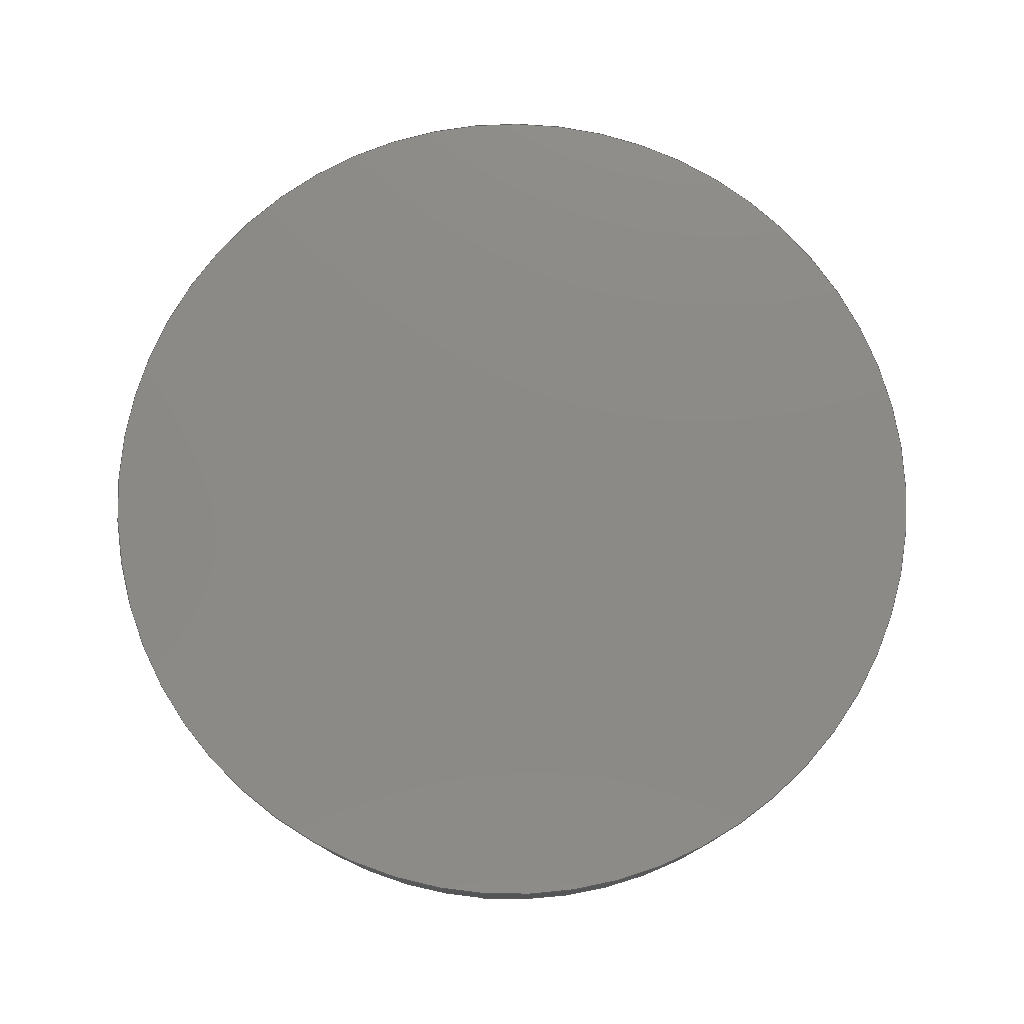
<metadata>
{"format":"step","ext":"step","renderer":"f3d","projection":"perspective","resolution":1024,"background":"white","views":[{"elev":77.9,"azim":33.9,"up":"+Y"}]}
</metadata>
<code>
ISO-10303-21;
DATA;
#1=MECHANICAL_DESIGN_GEOMETRIC_PRESENTATION_REPRESENTATION('',(#4),#451);
#2=SHAPE_REPRESENTATION_RELATIONSHIP('SRR','None',#458,#3);
#3=ADVANCED_BREP_SHAPE_REPRESENTATION('',(#5),#450);
#4=STYLED_ITEM('',(#467),#5);
#5=MANIFOLD_SOLID_BREP('Body1',#236);
#6=FACE_BOUND('',#38,.T.);
#7=CYLINDRICAL_SURFACE('',#254,6.425);
#8=CYLINDRICAL_SURFACE('',#271,6.425);
#9=CYLINDRICAL_SURFACE('',#274,6.425);
#10=CYLINDRICAL_SURFACE('',#277,6.425);
#11=CYLINDRICAL_SURFACE('',#280,6.425);
#12=CYLINDRICAL_SURFACE('',#283,6.425);
#13=CYLINDRICAL_SURFACE('',#286,12.5);
#14=CYLINDRICAL_SURFACE('',#288,32.48);
#15=FACE_OUTER_BOUND('',#33,.T.);
#16=FACE_OUTER_BOUND('',#34,.T.);
#17=FACE_OUTER_BOUND('',#35,.T.);
#18=FACE_OUTER_BOUND('',#36,.T.);
#19=FACE_OUTER_BOUND('',#37,.T.);
#20=FACE_OUTER_BOUND('',#39,.T.);
#21=FACE_OUTER_BOUND('',#40,.T.);
#22=FACE_OUTER_BOUND('',#41,.T.);
#23=FACE_OUTER_BOUND('',#42,.T.);
#24=FACE_OUTER_BOUND('',#43,.T.);
#25=FACE_OUTER_BOUND('',#44,.T.);
#26=FACE_OUTER_BOUND('',#45,.T.);
#27=FACE_OUTER_BOUND('',#46,.T.);
#28=FACE_OUTER_BOUND('',#47,.T.);
#29=FACE_OUTER_BOUND('',#48,.T.);
#30=FACE_OUTER_BOUND('',#49,.T.);
#31=FACE_OUTER_BOUND('',#50,.T.);
#32=FACE_OUTER_BOUND('',#51,.T.);
#33=EDGE_LOOP('',(#144,#145));
#34=EDGE_LOOP('',(#146));
#35=EDGE_LOOP('',(#147,#148,#149,#150));
#36=EDGE_LOOP('',(#151));
#37=EDGE_LOOP('',(#152,#153,#154,#155,#156,#157,#158,#159,#160,#161,#162,
#163));
#38=EDGE_LOOP('',(#164,#165));
#39=EDGE_LOOP('',(#166,#167,#168,#169));
#40=EDGE_LOOP('',(#170));
#41=EDGE_LOOP('',(#171,#172,#173,#174));
#42=EDGE_LOOP('',(#175));
#43=EDGE_LOOP('',(#176,#177,#178,#179));
#44=EDGE_LOOP('',(#180));
#45=EDGE_LOOP('',(#181,#182,#183,#184));
#46=EDGE_LOOP('',(#185));
#47=EDGE_LOOP('',(#186,#187,#188,#189));
#48=EDGE_LOOP('',(#190));
#49=EDGE_LOOP('',(#191,#192,#193,#194));
#50=EDGE_LOOP('',(#195,#196,#197,#198));
#51=EDGE_LOOP('',(#199,#200,#201,#202,#203,#204,#205,#206,#207));
#52=LINE('',#385,#63);
#53=LINE('',#393,#64);
#54=LINE('',#415,#65);
#55=LINE('',#420,#66);
#56=LINE('',#425,#67);
#57=LINE('',#430,#68);
#58=LINE('',#435,#69);
#59=LINE('',#440,#70);
#60=LINE('',#443,#71);
#61=LINE('',#444,#72);
#62=LINE('',#447,#73);
#63=VECTOR('',#295,10);
#64=VECTOR('',#304,6.425);
#65=VECTOR('',#333,10);
#66=VECTOR('',#340,6.425);
#67=VECTOR('',#347,6.425);
#68=VECTOR('',#354,6.425);
#69=VECTOR('',#361,6.425);
#70=VECTOR('',#368,6.425);
#71=VECTOR('',#373,10);
#72=VECTOR('',#374,10);
#73=VECTOR('',#379,32.48);
#74=CIRCLE('',#251,12.5);
#75=CIRCLE('',#253,32.48);
#76=CIRCLE('',#255,6.425);
#77=CIRCLE('',#256,6.425);
#78=CIRCLE('',#259,32.48);
#79=CIRCLE('',#260,6.425);
#80=CIRCLE('',#261,32.48);
#81=CIRCLE('',#262,32.48);
#82=CIRCLE('',#263,6.425);
#83=CIRCLE('',#264,32.48);
#84=CIRCLE('',#265,6.425);
#85=CIRCLE('',#266,32.48);
#86=CIRCLE('',#267,6.425);
#87=CIRCLE('',#268,32.48);
#88=CIRCLE('',#269,6.425);
#89=CIRCLE('',#270,12.5);
#90=CIRCLE('',#272,6.425);
#91=CIRCLE('',#275,6.425);
#92=CIRCLE('',#278,6.425);
#93=CIRCLE('',#281,6.425);
#94=CIRCLE('',#284,6.425);
#95=VERTEX_POINT('',#382);
#96=VERTEX_POINT('',#383);
#97=VERTEX_POINT('',#387);
#98=VERTEX_POINT('',#390);
#99=VERTEX_POINT('',#392);
#100=VERTEX_POINT('',#397);
#101=VERTEX_POINT('',#398);
#102=VERTEX_POINT('',#402);
#103=VERTEX_POINT('',#405);
#104=VERTEX_POINT('',#408);
#105=VERTEX_POINT('',#413);
#106=VERTEX_POINT('',#414);
#107=VERTEX_POINT('',#418);
#108=VERTEX_POINT('',#423);
#109=VERTEX_POINT('',#428);
#110=VERTEX_POINT('',#433);
#111=VERTEX_POINT('',#438);
#112=EDGE_CURVE('',#95,#96,#74,.T.);
#113=EDGE_CURVE('',#96,#95,#52,.T.);
#114=EDGE_CURVE('',#97,#97,#75,.T.);
#115=EDGE_CURVE('',#98,#98,#76,.T.);
#116=EDGE_CURVE('',#98,#99,#53,.T.);
#117=EDGE_CURVE('',#99,#99,#77,.T.);
#118=EDGE_CURVE('',#100,#101,#78,.T.);
#119=EDGE_CURVE('',#100,#100,#79,.T.);
#120=EDGE_CURVE('',#99,#100,#80,.T.);
#121=EDGE_CURVE('',#102,#99,#81,.T.);
#122=EDGE_CURVE('',#102,#102,#82,.T.);
#123=EDGE_CURVE('',#103,#102,#83,.T.);
#124=EDGE_CURVE('',#103,#103,#84,.T.);
#125=EDGE_CURVE('',#104,#103,#85,.T.);
#126=EDGE_CURVE('',#104,#104,#86,.T.);
#127=EDGE_CURVE('',#101,#104,#87,.T.);
#128=EDGE_CURVE('',#101,#101,#88,.T.);
#129=EDGE_CURVE('',#105,#106,#54,.T.);
#130=EDGE_CURVE('',#106,#105,#89,.T.);
#131=EDGE_CURVE('',#107,#107,#90,.T.);
#132=EDGE_CURVE('',#107,#102,#55,.T.);
#133=EDGE_CURVE('',#108,#108,#91,.T.);
#134=EDGE_CURVE('',#108,#103,#56,.T.);
#135=EDGE_CURVE('',#109,#109,#92,.T.);
#136=EDGE_CURVE('',#109,#104,#57,.T.);
#137=EDGE_CURVE('',#110,#110,#93,.T.);
#138=EDGE_CURVE('',#110,#101,#58,.T.);
#139=EDGE_CURVE('',#111,#111,#94,.T.);
#140=EDGE_CURVE('',#111,#100,#59,.T.);
#141=EDGE_CURVE('',#105,#96,#60,.T.);
#142=EDGE_CURVE('',#106,#95,#61,.T.);
#143=EDGE_CURVE('',#97,#100,#62,.T.);
#144=ORIENTED_EDGE('',*,*,#112,.T.);
#145=ORIENTED_EDGE('',*,*,#113,.T.);
#146=ORIENTED_EDGE('',*,*,#114,.T.);
#147=ORIENTED_EDGE('',*,*,#115,.F.);
#148=ORIENTED_EDGE('',*,*,#116,.T.);
#149=ORIENTED_EDGE('',*,*,#117,.F.);
#150=ORIENTED_EDGE('',*,*,#116,.F.);
#151=ORIENTED_EDGE('',*,*,#115,.T.);
#152=ORIENTED_EDGE('',*,*,#118,.F.);
#153=ORIENTED_EDGE('',*,*,#119,.T.);
#154=ORIENTED_EDGE('',*,*,#120,.F.);
#155=ORIENTED_EDGE('',*,*,#117,.T.);
#156=ORIENTED_EDGE('',*,*,#121,.F.);
#157=ORIENTED_EDGE('',*,*,#122,.T.);
#158=ORIENTED_EDGE('',*,*,#123,.F.);
#159=ORIENTED_EDGE('',*,*,#124,.T.);
#160=ORIENTED_EDGE('',*,*,#125,.F.);
#161=ORIENTED_EDGE('',*,*,#126,.T.);
#162=ORIENTED_EDGE('',*,*,#127,.F.);
#163=ORIENTED_EDGE('',*,*,#128,.T.);
#164=ORIENTED_EDGE('',*,*,#129,.F.);
#165=ORIENTED_EDGE('',*,*,#130,.F.);
#166=ORIENTED_EDGE('',*,*,#131,.F.);
#167=ORIENTED_EDGE('',*,*,#132,.T.);
#168=ORIENTED_EDGE('',*,*,#122,.F.);
#169=ORIENTED_EDGE('',*,*,#132,.F.);
#170=ORIENTED_EDGE('',*,*,#131,.T.);
#171=ORIENTED_EDGE('',*,*,#133,.F.);
#172=ORIENTED_EDGE('',*,*,#134,.T.);
#173=ORIENTED_EDGE('',*,*,#124,.F.);
#174=ORIENTED_EDGE('',*,*,#134,.F.);
#175=ORIENTED_EDGE('',*,*,#133,.T.);
#176=ORIENTED_EDGE('',*,*,#135,.F.);
#177=ORIENTED_EDGE('',*,*,#136,.T.);
#178=ORIENTED_EDGE('',*,*,#126,.F.);
#179=ORIENTED_EDGE('',*,*,#136,.F.);
#180=ORIENTED_EDGE('',*,*,#135,.T.);
#181=ORIENTED_EDGE('',*,*,#137,.F.);
#182=ORIENTED_EDGE('',*,*,#138,.T.);
#183=ORIENTED_EDGE('',*,*,#128,.F.);
#184=ORIENTED_EDGE('',*,*,#138,.F.);
#185=ORIENTED_EDGE('',*,*,#137,.T.);
#186=ORIENTED_EDGE('',*,*,#139,.F.);
#187=ORIENTED_EDGE('',*,*,#140,.T.);
#188=ORIENTED_EDGE('',*,*,#119,.F.);
#189=ORIENTED_EDGE('',*,*,#140,.F.);
#190=ORIENTED_EDGE('',*,*,#139,.T.);
#191=ORIENTED_EDGE('',*,*,#130,.T.);
#192=ORIENTED_EDGE('',*,*,#141,.T.);
#193=ORIENTED_EDGE('',*,*,#112,.F.);
#194=ORIENTED_EDGE('',*,*,#142,.F.);
#195=ORIENTED_EDGE('',*,*,#129,.T.);
#196=ORIENTED_EDGE('',*,*,#142,.T.);
#197=ORIENTED_EDGE('',*,*,#113,.F.);
#198=ORIENTED_EDGE('',*,*,#141,.F.);
#199=ORIENTED_EDGE('',*,*,#114,.F.);
#200=ORIENTED_EDGE('',*,*,#143,.T.);
#201=ORIENTED_EDGE('',*,*,#118,.T.);
#202=ORIENTED_EDGE('',*,*,#127,.T.);
#203=ORIENTED_EDGE('',*,*,#125,.T.);
#204=ORIENTED_EDGE('',*,*,#123,.T.);
#205=ORIENTED_EDGE('',*,*,#121,.T.);
#206=ORIENTED_EDGE('',*,*,#120,.T.);
#207=ORIENTED_EDGE('',*,*,#143,.F.);
#208=PLANE('',#250);
#209=PLANE('',#252);
#210=PLANE('',#257);
#211=PLANE('',#258);
#212=PLANE('',#273);
#213=PLANE('',#276);
#214=PLANE('',#279);
#215=PLANE('',#282);
#216=PLANE('',#285);
#217=PLANE('',#287);
#218=ADVANCED_FACE('',(#15),#208,.F.);
#219=ADVANCED_FACE('',(#16),#209,.T.);
#220=ADVANCED_FACE('',(#17),#7,.T.);
#221=ADVANCED_FACE('',(#18),#210,.T.);
#222=ADVANCED_FACE('',(#19,#6),#211,.F.);
#223=ADVANCED_FACE('',(#20),#8,.T.);
#224=ADVANCED_FACE('',(#21),#212,.T.);
#225=ADVANCED_FACE('',(#22),#9,.T.);
#226=ADVANCED_FACE('',(#23),#213,.T.);
#227=ADVANCED_FACE('',(#24),#10,.T.);
#228=ADVANCED_FACE('',(#25),#214,.T.);
#229=ADVANCED_FACE('',(#26),#11,.T.);
#230=ADVANCED_FACE('',(#27),#215,.T.);
#231=ADVANCED_FACE('',(#28),#12,.T.);
#232=ADVANCED_FACE('',(#29),#216,.T.);
#233=ADVANCED_FACE('',(#30),#13,.F.);
#234=ADVANCED_FACE('',(#31),#217,.T.);
#235=ADVANCED_FACE('',(#32),#14,.T.);
#236=CLOSED_SHELL('',(#218,#219,#220,#221,#222,#223,#224,#225,#226,#227,
#228,#229,#230,#231,#232,#233,#234,#235));
#237=DERIVED_UNIT_ELEMENT(#239,1);
#238=DERIVED_UNIT_ELEMENT(#453,-3);
#239=(
MASS_UNIT()
NAMED_UNIT(*)
SI_UNIT(.KILO.,.GRAM.)
);
#240=DERIVED_UNIT((#237,#238));
#241=MEASURE_REPRESENTATION_ITEM('density measure',
POSITIVE_RATIO_MEASURE(1290),#240);
#242=PROPERTY_DEFINITION_REPRESENTATION(#247,#244);
#243=PROPERTY_DEFINITION_REPRESENTATION(#248,#245);
#244=REPRESENTATION('material name',(#246),#450);
#245=REPRESENTATION('density',(#241),#450);
#246=DESCRIPTIVE_REPRESENTATION_ITEM('Plastic','Plastic');
#247=PROPERTY_DEFINITION('material property','material name',#460);
#248=PROPERTY_DEFINITION('material property','density of part',#460);
#249=AXIS2_PLACEMENT_3D('placement',#380,#289,#290);
#250=AXIS2_PLACEMENT_3D('',#381,#291,#292);
#251=AXIS2_PLACEMENT_3D('',#384,#293,#294);
#252=AXIS2_PLACEMENT_3D('',#386,#296,#297);
#253=AXIS2_PLACEMENT_3D('',#388,#298,#299);
#254=AXIS2_PLACEMENT_3D('',#389,#300,#301);
#255=AXIS2_PLACEMENT_3D('',#391,#302,#303);
#256=AXIS2_PLACEMENT_3D('',#394,#305,#306);
#257=AXIS2_PLACEMENT_3D('',#395,#307,#308);
#258=AXIS2_PLACEMENT_3D('',#396,#309,#310);
#259=AXIS2_PLACEMENT_3D('',#399,#311,#312);
#260=AXIS2_PLACEMENT_3D('',#400,#313,#314);
#261=AXIS2_PLACEMENT_3D('',#401,#315,#316);
#262=AXIS2_PLACEMENT_3D('',#403,#317,#318);
#263=AXIS2_PLACEMENT_3D('',#404,#319,#320);
#264=AXIS2_PLACEMENT_3D('',#406,#321,#322);
#265=AXIS2_PLACEMENT_3D('',#407,#323,#324);
#266=AXIS2_PLACEMENT_3D('',#409,#325,#326);
#267=AXIS2_PLACEMENT_3D('',#410,#327,#328);
#268=AXIS2_PLACEMENT_3D('',#411,#329,#330);
#269=AXIS2_PLACEMENT_3D('',#412,#331,#332);
#270=AXIS2_PLACEMENT_3D('',#416,#334,#335);
#271=AXIS2_PLACEMENT_3D('',#417,#336,#337);
#272=AXIS2_PLACEMENT_3D('',#419,#338,#339);
#273=AXIS2_PLACEMENT_3D('',#421,#341,#342);
#274=AXIS2_PLACEMENT_3D('',#422,#343,#344);
#275=AXIS2_PLACEMENT_3D('',#424,#345,#346);
#276=AXIS2_PLACEMENT_3D('',#426,#348,#349);
#277=AXIS2_PLACEMENT_3D('',#427,#350,#351);
#278=AXIS2_PLACEMENT_3D('',#429,#352,#353);
#279=AXIS2_PLACEMENT_3D('',#431,#355,#356);
#280=AXIS2_PLACEMENT_3D('',#432,#357,#358);
#281=AXIS2_PLACEMENT_3D('',#434,#359,#360);
#282=AXIS2_PLACEMENT_3D('',#436,#362,#363);
#283=AXIS2_PLACEMENT_3D('',#437,#364,#365);
#284=AXIS2_PLACEMENT_3D('',#439,#366,#367);
#285=AXIS2_PLACEMENT_3D('',#441,#369,#370);
#286=AXIS2_PLACEMENT_3D('',#442,#371,#372);
#287=AXIS2_PLACEMENT_3D('',#445,#375,#376);
#288=AXIS2_PLACEMENT_3D('',#446,#377,#378);
#289=DIRECTION('axis',(0,0,1));
#290=DIRECTION('refdir',(1,0,0));
#291=DIRECTION('center_axis',(0,1,0));
#292=DIRECTION('ref_axis',(-1,0,0));
#293=DIRECTION('center_axis',(0,-1,0));
#294=DIRECTION('ref_axis',(1,0,0));
#295=DIRECTION('',(0,0,-1));
#296=DIRECTION('center_axis',(0,1,0));
#297=DIRECTION('ref_axis',(-1,0,0));
#298=DIRECTION('center_axis',(0,1,0));
#299=DIRECTION('ref_axis',(-1,0,0));
#300=DIRECTION('center_axis',(0,-1,0));
#301=DIRECTION('ref_axis',(0.5,0,0.866));
#302=DIRECTION('center_axis',(0,-1,0));
#303=DIRECTION('ref_axis',(0.5,0,0.866));
#304=DIRECTION('',(0,1,0));
#305=DIRECTION('center_axis',(0,1,0));
#306=DIRECTION('ref_axis',(0.5,0,0.866));
#307=DIRECTION('center_axis',(0,-1,0));
#308=DIRECTION('ref_axis',(0.5,0,0.866));
#309=DIRECTION('center_axis',(0,1,0));
#310=DIRECTION('ref_axis',(1,0,0));
#311=DIRECTION('center_axis',(0,1,0));
#312=DIRECTION('ref_axis',(1,0,0));
#313=DIRECTION('center_axis',(0,1,0));
#314=DIRECTION('ref_axis',(1,0,0));
#315=DIRECTION('center_axis',(0,1,0));
#316=DIRECTION('ref_axis',(1,0,0));
#317=DIRECTION('center_axis',(0,1,0));
#318=DIRECTION('ref_axis',(1,0,0));
#319=DIRECTION('center_axis',(0,1,0));
#320=DIRECTION('ref_axis',(-0.5,0,0.866));
#321=DIRECTION('center_axis',(0,1,0));
#322=DIRECTION('ref_axis',(1,0,0));
#323=DIRECTION('center_axis',(0,1,0));
#324=DIRECTION('ref_axis',(-1,0,-1.225e-16));
#325=DIRECTION('center_axis',(0,1,0));
#326=DIRECTION('ref_axis',(1,0,0));
#327=DIRECTION('center_axis',(0,1,0));
#328=DIRECTION('ref_axis',(-0.5,0,-0.866));
#329=DIRECTION('center_axis',(0,1,0));
#330=DIRECTION('ref_axis',(1,0,0));
#331=DIRECTION('center_axis',(0,1,0));
#332=DIRECTION('ref_axis',(0.5,0,-0.866));
#333=DIRECTION('',(0,0,-1));
#334=DIRECTION('center_axis',(0,-1,0));
#335=DIRECTION('ref_axis',(1,0,0));
#336=DIRECTION('center_axis',(0,-1,0));
#337=DIRECTION('ref_axis',(-0.5,0,0.866));
#338=DIRECTION('center_axis',(0,-1,0));
#339=DIRECTION('ref_axis',(-0.5,0,0.866));
#340=DIRECTION('',(0,1,0));
#341=DIRECTION('center_axis',(0,-1,0));
#342=DIRECTION('ref_axis',(-0.5,0,0.866));
#343=DIRECTION('center_axis',(0,-1,0));
#344=DIRECTION('ref_axis',(-1,0,-1.225e-16));
#345=DIRECTION('center_axis',(0,-1,0));
#346=DIRECTION('ref_axis',(-1,0,-1.225e-16));
#347=DIRECTION('',(0,1,0));
#348=DIRECTION('center_axis',(0,-1,0));
#349=DIRECTION('ref_axis',(-1,0,-1.225e-16));
#350=DIRECTION('center_axis',(0,-1,0));
#351=DIRECTION('ref_axis',(-0.5,0,-0.866));
#352=DIRECTION('center_axis',(0,-1,0));
#353=DIRECTION('ref_axis',(-0.5,0,-0.866));
#354=DIRECTION('',(0,1,0));
#355=DIRECTION('center_axis',(0,-1,0));
#356=DIRECTION('ref_axis',(-0.5,0,-0.866));
#357=DIRECTION('center_axis',(0,-1,0));
#358=DIRECTION('ref_axis',(0.5,0,-0.866));
#359=DIRECTION('center_axis',(0,-1,0));
#360=DIRECTION('ref_axis',(0.5,0,-0.866));
#361=DIRECTION('',(0,1,0));
#362=DIRECTION('center_axis',(0,-1,0));
#363=DIRECTION('ref_axis',(0.5,0,-0.866));
#364=DIRECTION('center_axis',(0,-1,0));
#365=DIRECTION('ref_axis',(1,0,0));
#366=DIRECTION('center_axis',(0,-1,0));
#367=DIRECTION('ref_axis',(1,0,0));
#368=DIRECTION('',(0,1,0));
#369=DIRECTION('center_axis',(0,-1,0));
#370=DIRECTION('ref_axis',(1,0,0));
#371=DIRECTION('center_axis',(0,1,0));
#372=DIRECTION('ref_axis',(1,0,0));
#373=DIRECTION('',(0,1,0));
#374=DIRECTION('',(0,1,0));
#375=DIRECTION('center_axis',(1,0,0));
#376=DIRECTION('ref_axis',(0,0,-1));
#377=DIRECTION('center_axis',(0,1,0));
#378=DIRECTION('ref_axis',(1,0,0));
#379=DIRECTION('',(0,-1,0));
#380=CARTESIAN_POINT('',(0,0,0));
#381=CARTESIAN_POINT('Origin',(0,10,0));
#382=CARTESIAN_POINT('',(-9,10,-8.675));
#383=CARTESIAN_POINT('',(-9,10,8.675));
#384=CARTESIAN_POINT('Origin',(0,10,0));
#385=CARTESIAN_POINT('',(-9,10,-8.675));
#386=CARTESIAN_POINT('Origin',(0,12,0));
#387=CARTESIAN_POINT('',(-32.48,12,3.977e-15));
#388=CARTESIAN_POINT('Origin',(0,12,0));
#389=CARTESIAN_POINT('Origin',(-13.03,0,-22.56));
#390=CARTESIAN_POINT('',(-16.24,-2,-28.12));
#391=CARTESIAN_POINT('Origin',(-13.03,-2,-22.56));
#392=CARTESIAN_POINT('',(-16.24,0,-28.12));
#393=CARTESIAN_POINT('',(-16.24,0,-28.12));
#394=CARTESIAN_POINT('Origin',(-13.03,0,-22.56));
#395=CARTESIAN_POINT('Origin',(-13.03,-2,-22.56));
#396=CARTESIAN_POINT('Origin',(0,0,0));
#397=CARTESIAN_POINT('',(-32.48,0,3.977e-15));
#398=CARTESIAN_POINT('',(-16.24,0,28.12));
#399=CARTESIAN_POINT('Origin',(0,0,0));
#400=CARTESIAN_POINT('Origin',(-26.05,0,0));
#401=CARTESIAN_POINT('Origin',(0,0,0));
#402=CARTESIAN_POINT('',(16.24,0,-28.12));
#403=CARTESIAN_POINT('Origin',(0,0,0));
#404=CARTESIAN_POINT('Origin',(13.03,0,-22.56));
#405=CARTESIAN_POINT('',(32.48,0,4.764e-15));
#406=CARTESIAN_POINT('Origin',(0,0,0));
#407=CARTESIAN_POINT('Origin',(26.05,0,3.19e-15));
#408=CARTESIAN_POINT('',(16.24,0,28.12));
#409=CARTESIAN_POINT('Origin',(0,0,0));
#410=CARTESIAN_POINT('Origin',(13.03,0,22.56));
#411=CARTESIAN_POINT('Origin',(0,0,0));
#412=CARTESIAN_POINT('Origin',(-13.03,0,22.56));
#413=CARTESIAN_POINT('',(-9,0,8.675));
#414=CARTESIAN_POINT('',(-9,0,-8.675));
#415=CARTESIAN_POINT('',(-9,0,-8.675));
#416=CARTESIAN_POINT('Origin',(0,0,0));
#417=CARTESIAN_POINT('Origin',(13.03,0,-22.56));
#418=CARTESIAN_POINT('',(16.24,-2,-28.12));
#419=CARTESIAN_POINT('Origin',(13.03,-2,-22.56));
#420=CARTESIAN_POINT('',(16.24,0,-28.12));
#421=CARTESIAN_POINT('Origin',(13.03,-2,-22.56));
#422=CARTESIAN_POINT('Origin',(26.05,0,3.19e-15));
#423=CARTESIAN_POINT('',(32.48,-2,4.764e-15));
#424=CARTESIAN_POINT('Origin',(26.05,-2,3.19e-15));
#425=CARTESIAN_POINT('',(32.48,0,4.764e-15));
#426=CARTESIAN_POINT('Origin',(26.05,-2,3.19e-15));
#427=CARTESIAN_POINT('Origin',(13.03,0,22.56));
#428=CARTESIAN_POINT('',(16.24,-2,28.12));
#429=CARTESIAN_POINT('Origin',(13.03,-2,22.56));
#430=CARTESIAN_POINT('',(16.24,0,28.12));
#431=CARTESIAN_POINT('Origin',(13.03,-2,22.56));
#432=CARTESIAN_POINT('Origin',(-13.03,0,22.56));
#433=CARTESIAN_POINT('',(-16.24,-2,28.12));
#434=CARTESIAN_POINT('Origin',(-13.03,-2,22.56));
#435=CARTESIAN_POINT('',(-16.24,0,28.12));
#436=CARTESIAN_POINT('Origin',(-13.03,-2,22.56));
#437=CARTESIAN_POINT('Origin',(-26.05,0,0));
#438=CARTESIAN_POINT('',(-32.48,-2,-7.868e-16));
#439=CARTESIAN_POINT('Origin',(-26.05,-2,0));
#440=CARTESIAN_POINT('',(-32.48,0,-7.868e-16));
#441=CARTESIAN_POINT('Origin',(-26.05,-2,0));
#442=CARTESIAN_POINT('Origin',(0,0,0));
#443=CARTESIAN_POINT('',(-9,0,8.675));
#444=CARTESIAN_POINT('',(-9,0,-8.675));
#445=CARTESIAN_POINT('Origin',(-9,0,8.675));
#446=CARTESIAN_POINT('Origin',(0,0,0));
#447=CARTESIAN_POINT('',(-32.48,0,3.977e-15));
#448=UNCERTAINTY_MEASURE_WITH_UNIT(LENGTH_MEASURE(0.01),#452,
'DISTANCE_ACCURACY_VALUE',
'Maximum model space distance between geometric entities at asserted c
onnectivities');
#449=UNCERTAINTY_MEASURE_WITH_UNIT(LENGTH_MEASURE(0.01),#452,
'DISTANCE_ACCURACY_VALUE',
'Maximum model space distance between geometric entities at asserted c
onnectivities');
#450=(
GEOMETRIC_REPRESENTATION_CONTEXT(3)
GLOBAL_UNCERTAINTY_ASSIGNED_CONTEXT((#448))
GLOBAL_UNIT_ASSIGNED_CONTEXT((#452,#454,#455))
REPRESENTATION_CONTEXT('','3D')
);
#451=(
GEOMETRIC_REPRESENTATION_CONTEXT(3)
GLOBAL_UNCERTAINTY_ASSIGNED_CONTEXT((#449))
GLOBAL_UNIT_ASSIGNED_CONTEXT((#452,#454,#455))
REPRESENTATION_CONTEXT('','3D')
);
#452=(
LENGTH_UNIT()
NAMED_UNIT(*)
SI_UNIT(.MILLI.,.METRE.)
);
#453=(
LENGTH_UNIT()
NAMED_UNIT(*)
SI_UNIT($,.METRE.)
);
#454=(
NAMED_UNIT(*)
PLANE_ANGLE_UNIT()
SI_UNIT($,.RADIAN.)
);
#455=(
NAMED_UNIT(*)
SI_UNIT($,.STERADIAN.)
SOLID_ANGLE_UNIT()
);
#456=SHAPE_DEFINITION_REPRESENTATION(#457,#458);
#457=PRODUCT_DEFINITION_SHAPE('',$,#460);
#458=SHAPE_REPRESENTATION('',(#249),#450);
#459=PRODUCT_DEFINITION_CONTEXT('part definition',#464,'design');
#460=PRODUCT_DEFINITION('Rotor press','Rotor press v8',#461,#459);
#461=PRODUCT_DEFINITION_FORMATION('',$,#466);
#462=PRODUCT_RELATED_PRODUCT_CATEGORY('Rotor press v8','Rotor press v8',
(#466));
#463=APPLICATION_PROTOCOL_DEFINITION('international standard',
'automotive_design',2009,#464);
#464=APPLICATION_CONTEXT(
'Core Data for Automotive Mechanical Design Process');
#465=PRODUCT_CONTEXT('part definition',#464,'mechanical');
#466=PRODUCT('Rotor press','Rotor press v8',$,(#465));
#467=PRESENTATION_STYLE_ASSIGNMENT((#468));
#468=SURFACE_STYLE_USAGE(.BOTH.,#469);
#469=SURFACE_SIDE_STYLE('',(#470));
#470=SURFACE_STYLE_FILL_AREA(#471);
#471=FILL_AREA_STYLE('Plastic - Glossy (Grey)',(#472));
#472=FILL_AREA_STYLE_COLOUR('Plastic - Glossy (Grey)',#473);
#473=COLOUR_RGB('Plastic - Glossy (Grey)',0.702,0.702,
0.702);
ENDSEC;
END-ISO-10303-21;

</code>
